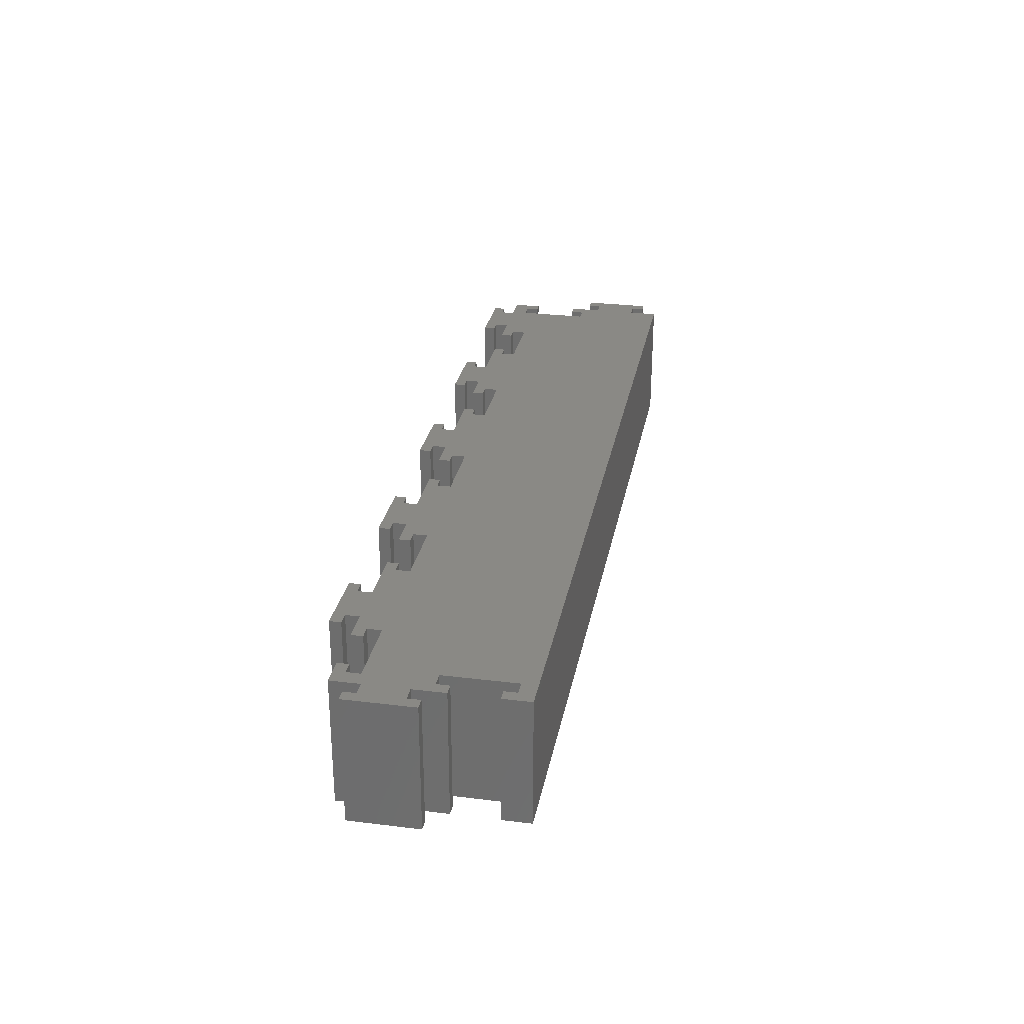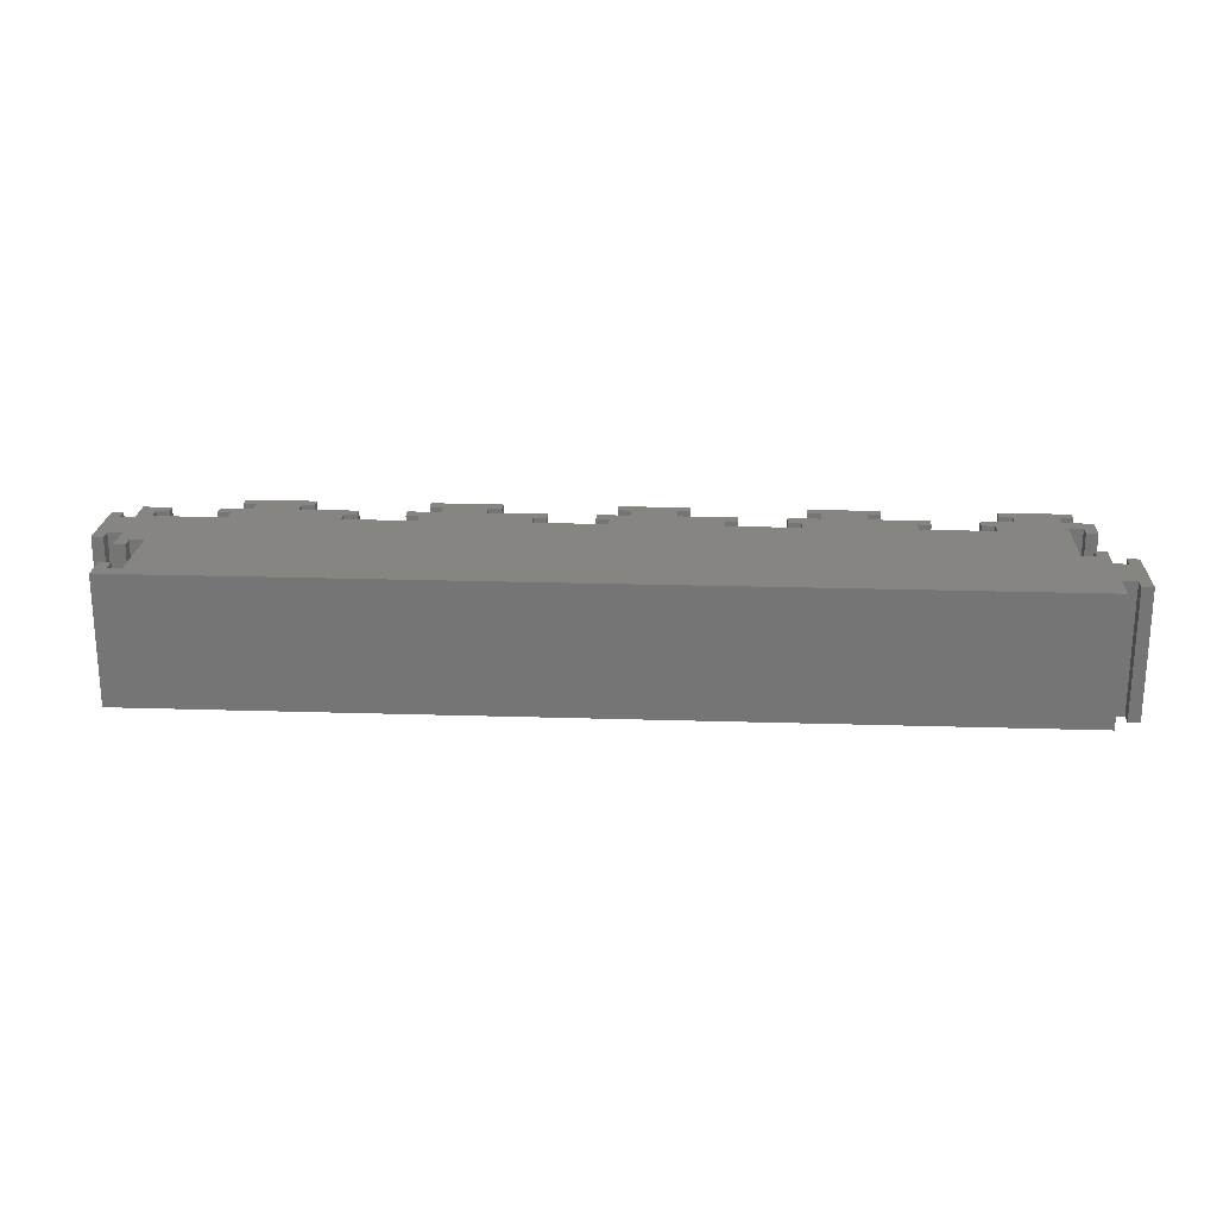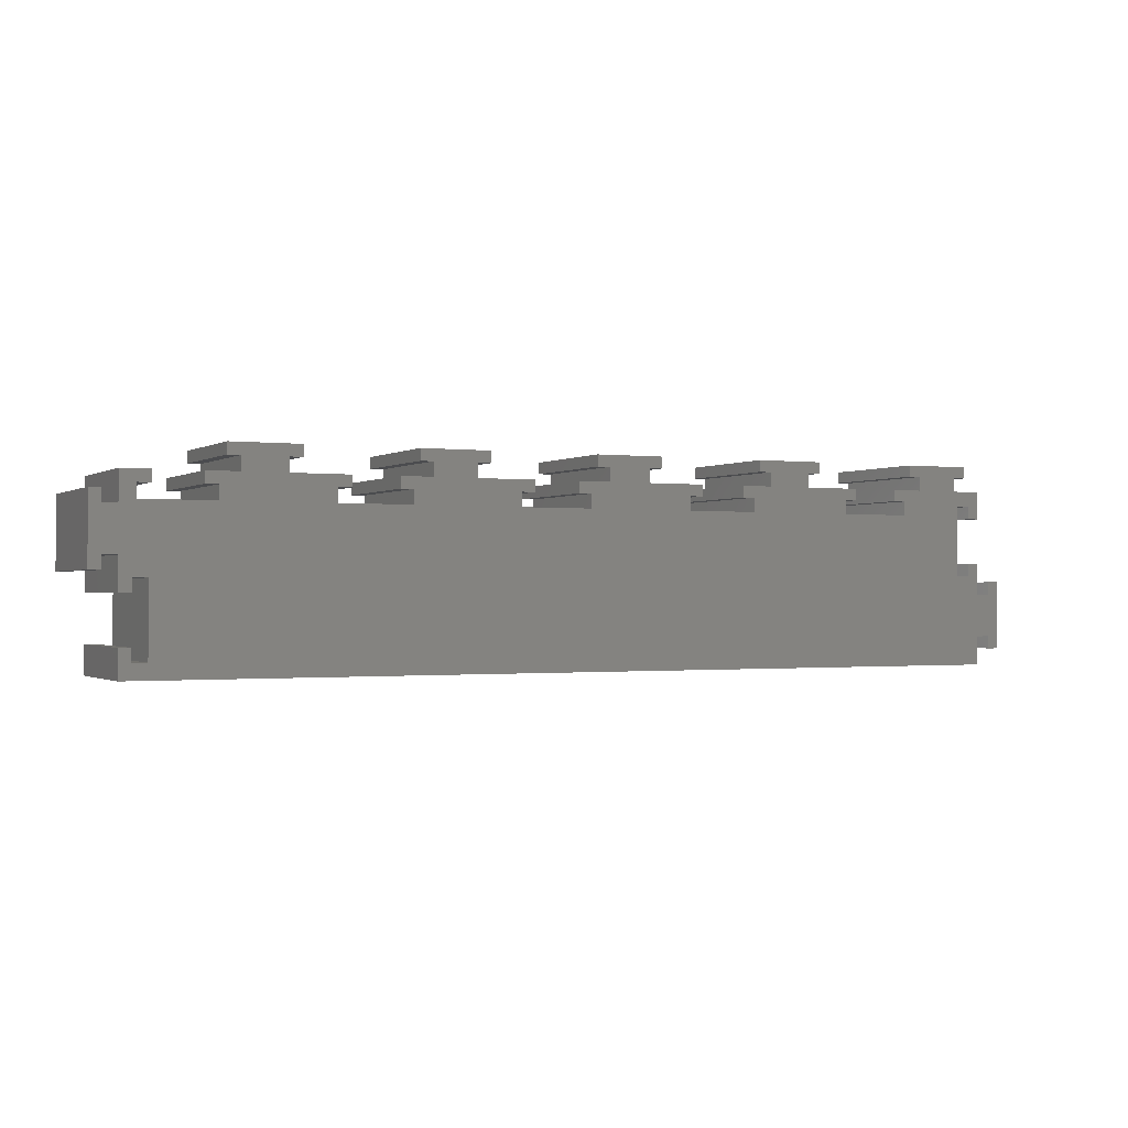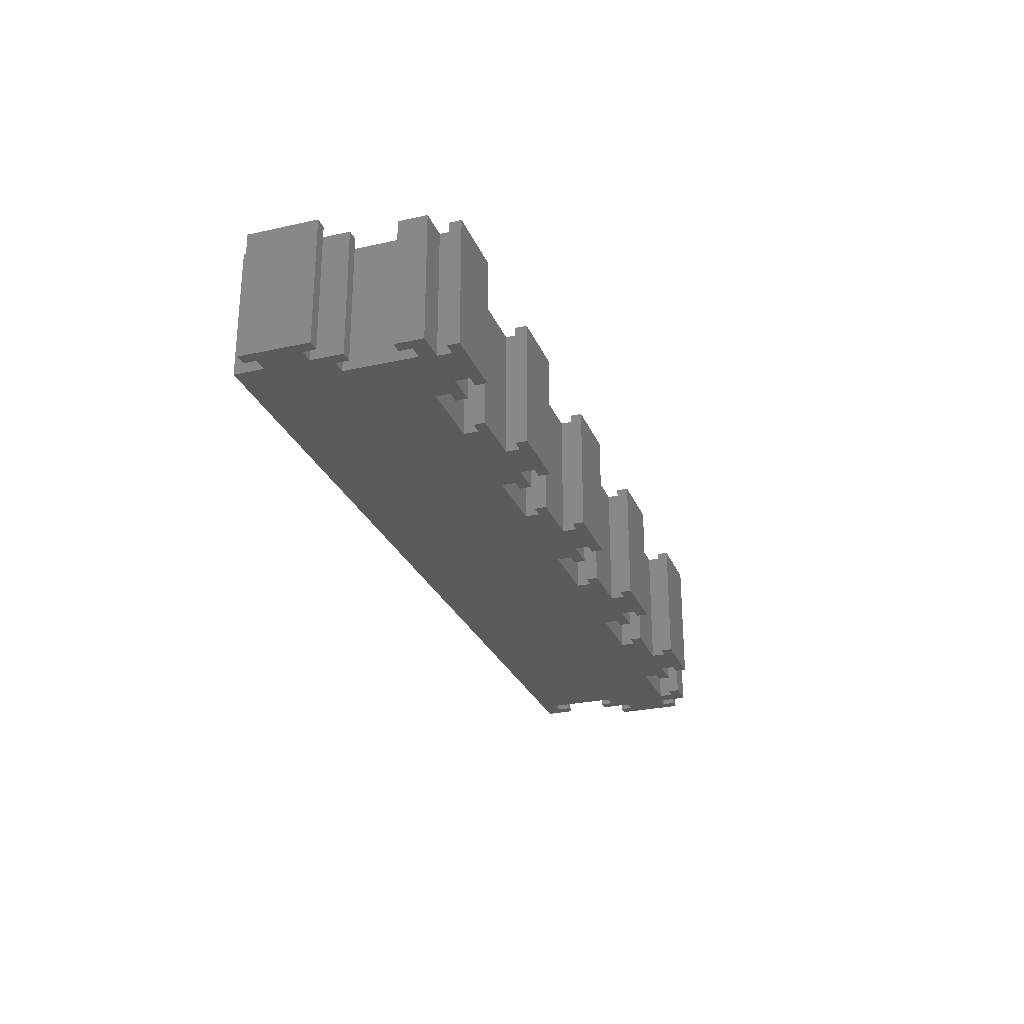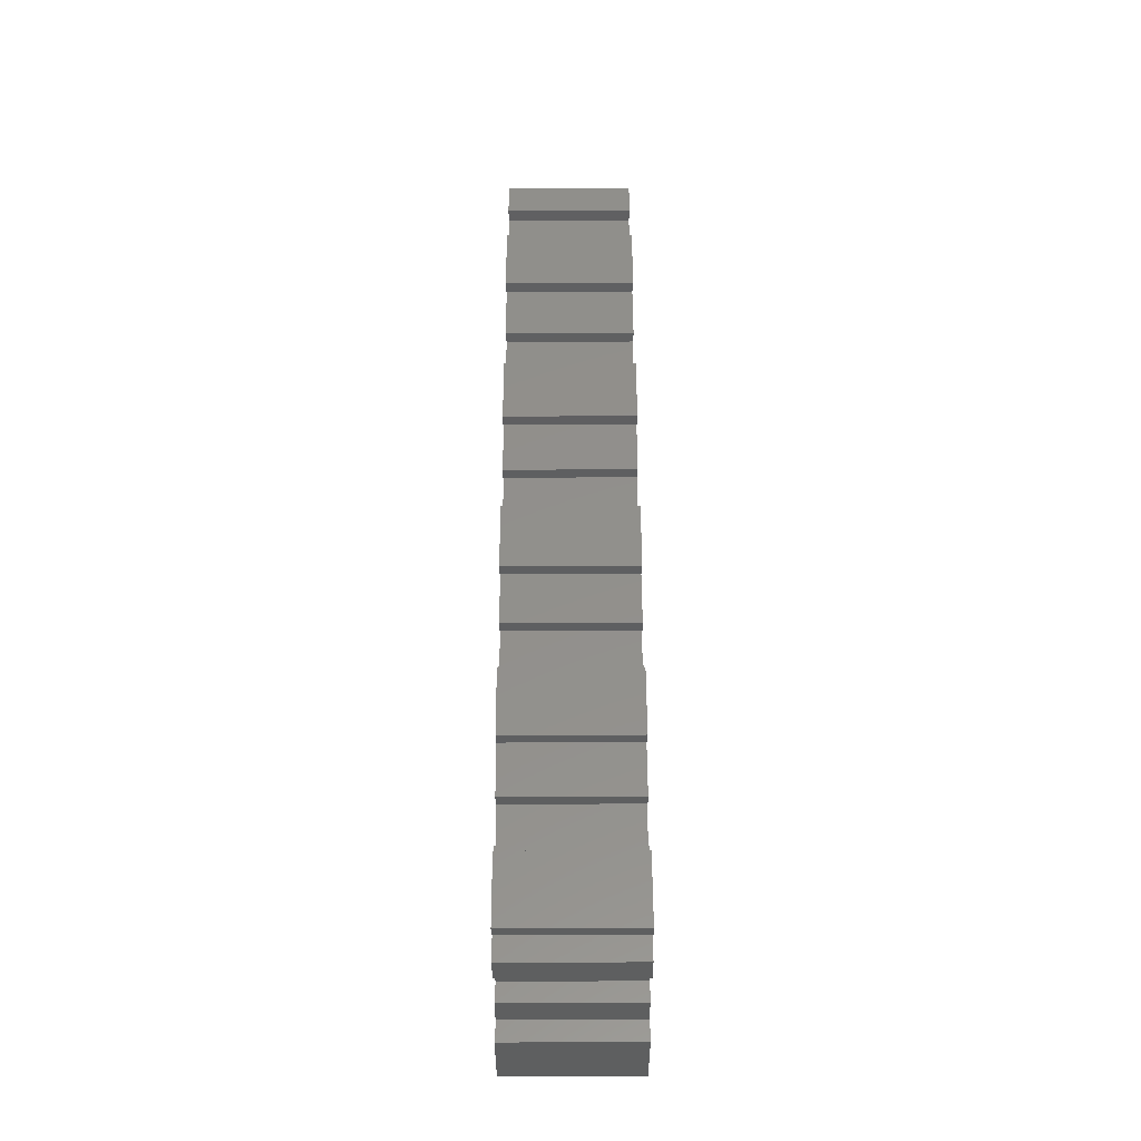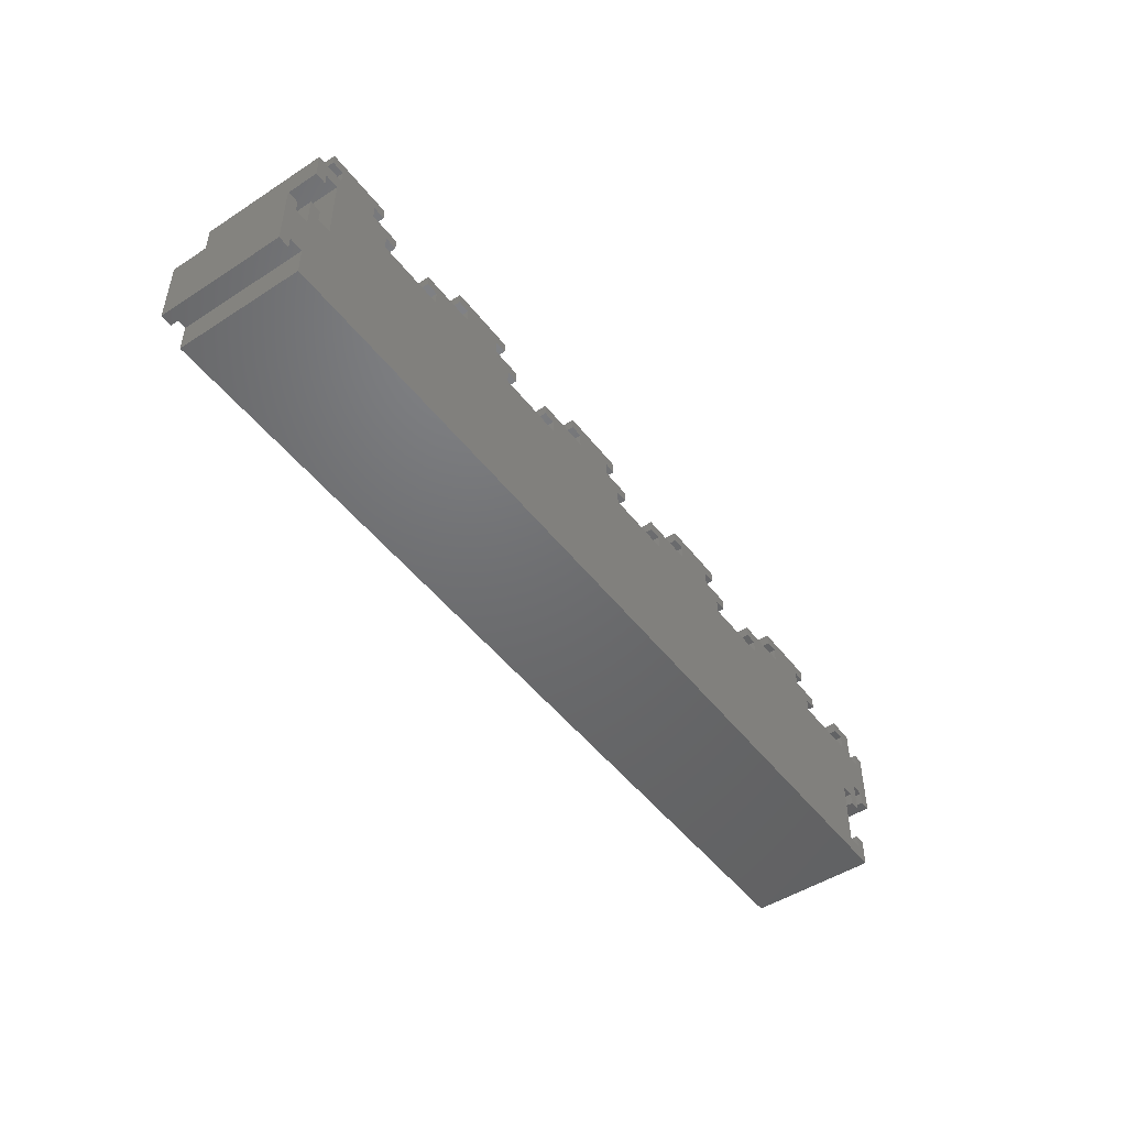
<metadata>
{"format":"stl","ext":"stl","renderer":"f3d","projection":"perspective","resolution":1024,"background":"white","views":[{"elev":28.1,"azim":-79.4,"up":"+Z"},{"elev":21.8,"azim":3.1,"up":"+Z"},{"elev":-0.9,"azim":-26.2,"up":"+Y"},{"elev":-27.0,"azim":109.1,"up":"+Z"},{"elev":52.6,"azim":89.8,"up":"+Y"},{"elev":-48.6,"azim":125.9,"up":"+Y"}]}
</metadata>
<code>
# stl→obj: 232 verts, 460 faces
v 140 16.4 0
v 138.2 16.4 20
v 140 16.4 20
v 138.2 16.4 0
v 1.8 4.4 20
v 0 4.4 20
v 1.8 2.4 20
v 11.6 28 20
v 13.6 26.2 20
v 16.6 28 20
v 11.6 26.2 20
v 25.4 32 20
v 23.4 30.2 20
v 25.4 30.2 20
v 16.6 30.2 20
v 23.4 28 20
v 14.6 32 20
v 14.6 30.2 20
v 32.4 28 20
v 30.4 26.2 20
v 32.4 26.2 20
v 30.4 24 20
v 39.6 28 20
v 41.6 26.2 20
v 44.6 28 20
v 39.6 26.2 20
v 53.4 32 20
v 51.4 30.2 20
v 53.4 30.2 20
v 44.6 30.2 20
v 51.4 28 20
v 42.6 32 20
v 42.6 30.2 20
v 60.4 28 20
v 58.4 26.2 20
v 60.4 26.2 20
v 58.4 24 20
v 67.6 28 20
v 69.6 26.2 20
v 72.6 28 20
v 67.6 26.2 20
v 81.4 32 20
v 79.4 30.2 20
v 81.4 30.2 20
v 72.6 30.2 20
v 79.4 28 20
v 70.6 32 20
v 70.6 30.2 20
v 88.4 28 20
v 86.4 26.2 20
v 88.4 26.2 20
v 86.4 24 20
v 95.6 28 20
v 97.6 26.2 20
v 100.6 28 20
v 95.6 26.2 20
v 109.4 32 20
v 107.4 30.2 20
v 109.4 30.2 20
v 100.6 30.2 20
v 107.4 28 20
v 98.6 32 20
v 98.6 30.2 20
v 116.4 28 20
v 114.4 26.2 20
v 116.4 26.2 20
v 114.4 24 20
v 123.6 28 20
v 125.6 26.2 20
v 128.6 28 20
v 123.6 26.2 20
v 137.4 32 20
v 135.4 30.2 20
v 137.4 30.2 20
v 128.6 30.2 20
v 135.4 28 20
v 126.6 32 20
v 126.6 30.2 20
v 140 28 20
v 138.2 25.6 20
v 140 23.6 20
v 136 25.6 20
v 138.2 23.6 20
v 138.2 14.4 20
v 140 11.4 20
v 136 14.4 20
v 140 4.6 20
v 140 0 20
v 125.6 24 20
v 97.6 24 20
v 69.6 24 20
v 4 2.4 20
v 41.6 24 20
v 13.6 24 20
v 4 13.6 20
v 0 0 20
v 142.2 4.6 20
v 142.2 11.4 20
v 144 13.4 20
v 142.2 13.4 20
v 144 2.6 20
v 142.2 2.6 20
v 4.4 28 20
v 2.4 26.2 20
v 4.4 26.2 20
v 0 23.4 20
v 2.4 24 20
v 0 28 20
v 0 16.6 20
v 1.8 13.6 20
v 0 11.6 20
v 1.8 11.6 20
v -4 25.4 20
v -2.2 23.4 20
v -2.2 25.4 20
v -2.2 16.6 20
v -4 14.6 20
v -2.2 14.6 20
v 138.2 23.6 0
v 140 23.6 0
v 1.8 11.6 0
v 0 11.6 0
v 1.8 13.6 0
v 136 14.4 0
v 140 4.6 0
v 140 0 0
v 140 11.4 0
v 138.2 14.4 0
v 125.6 24 0
v 136 25.6 0
v 135.4 28 0
v 128.6 28 0
v 135.4 30.2 0
v 114.4 24 0
v 107.4 28 0
v 114.4 26.2 0
v 97.6 24 0
v 100.6 28 0
v 107.4 30.2 0
v 86.4 24 0
v 79.4 28 0
v 86.4 26.2 0
v 72.6 28 0
v 79.4 30.2 0
v 69.6 24 0
v 4 2.4 0
v 58.4 24 0
v 51.4 28 0
v 58.4 26.2 0
v 44.6 28 0
v 51.4 30.2 0
v 41.6 24 0
v 30.4 24 0
v 23.4 28 0
v 30.4 26.2 0
v 16.6 28 0
v 23.4 30.2 0
v 13.6 24 0
v 0 0 0
v 1.8 2.4 0
v 0 4.4 0
v 1.8 4.4 0
v 142.2 11.4 0
v 142.2 4.6 0
v 144 2.6 0
v 142.2 2.6 0
v 144 13.4 0
v 142.2 13.4 0
v 138.2 25.6 0
v 140 28 0
v 137.4 32 0
v 137.4 30.2 0
v 128.6 30.2 0
v 126.6 32 0
v 126.6 30.2 0
v 125.6 26.2 0
v 123.6 28 0
v 123.6 26.2 0
v 116.4 28 0
v 116.4 26.2 0
v 109.4 32 0
v 109.4 30.2 0
v 100.6 30.2 0
v 98.6 32 0
v 98.6 30.2 0
v 97.6 26.2 0
v 95.6 28 0
v 95.6 26.2 0
v 88.4 28 0
v 88.4 26.2 0
v 81.4 32 0
v 81.4 30.2 0
v 72.6 30.2 0
v 70.6 32 0
v 70.6 30.2 0
v 69.6 26.2 0
v 67.6 28 0
v 67.6 26.2 0
v 60.4 28 0
v 60.4 26.2 0
v 53.4 32 0
v 53.4 30.2 0
v 44.6 30.2 0
v 42.6 32 0
v 42.6 30.2 0
v 41.6 26.2 0
v 39.6 28 0
v 39.6 26.2 0
v 32.4 28 0
v 32.4 26.2 0
v 25.4 32 0
v 25.4 30.2 0
v 16.6 30.2 0
v 14.6 32 0
v 14.6 30.2 0
v 13.6 26.2 0
v 11.6 28 0
v 11.6 26.2 0
v 4 13.6 0
v 2.4 24 0
v 0 16.6 0
v 2.4 26.2 0
v 4.4 28 0
v 4.4 26.2 0
v 0 23.4 0
v 0 28 0
v -4 14.6 0
v -2.2 16.6 0
v -2.2 14.6 0
v -2.2 23.4 0
v -4 25.4 0
v -2.2 25.4 0
f 1 2 3
f 2 1 4
f 5 6 7
f 8 9 10
f 9 8 11
f 12 13 14
f 13 15 16
f 12 15 13
f 17 15 12
f 15 17 18
f 19 20 21
f 20 16 22
f 16 20 19
f 23 24 25
f 24 23 26
f 27 28 29
f 28 30 31
f 27 30 28
f 32 30 27
f 30 32 33
f 34 35 36
f 35 31 37
f 31 35 34
f 38 39 40
f 39 38 41
f 42 43 44
f 43 45 46
f 42 45 43
f 47 45 42
f 45 47 48
f 49 50 51
f 50 46 52
f 46 50 49
f 53 54 55
f 54 53 56
f 57 58 59
f 58 60 61
f 57 60 58
f 62 60 57
f 60 62 63
f 64 65 66
f 65 61 67
f 61 65 64
f 68 69 70
f 69 68 71
f 72 73 74
f 73 75 76
f 72 75 73
f 77 75 72
f 75 77 78
f 79 80 81
f 76 80 79
f 70 82 76
f 80 76 82
f 81 80 83
f 84 85 3
f 86 85 84
f 84 3 2
f 85 86 87
f 87 86 88
f 70 76 75
f 82 70 89
f 82 89 86
f 89 70 69
f 67 86 89
f 86 67 88
f 90 67 61
f 55 61 60
f 90 61 55
f 90 55 54
f 67 90 88
f 52 88 90
f 40 46 45
f 91 46 40
f 46 91 52
f 91 40 39
f 52 91 88
f 92 91 37
f 25 31 30
f 93 31 25
f 31 93 37
f 93 25 24
f 92 37 93
f 92 93 22
f 10 16 15
f 94 16 10
f 94 10 9
f 16 94 22
f 92 22 94
f 92 94 95
f 91 92 88
f 96 92 7
f 92 96 88
f 96 7 6
f 85 97 98
f 97 85 87
f 98 99 100
f 99 98 101
f 97 101 98
f 101 97 102
f 103 104 105
f 106 107 104
f 108 104 103
f 106 104 108
f 107 106 109
f 107 109 110
f 111 110 109
f 110 111 112
f 107 95 94
f 95 107 110
f 113 114 115
f 114 113 116
f 117 116 113
f 116 117 118
f 114 109 106
f 109 114 116
f 119 81 83
f 81 119 120
f 121 122 123
f 124 125 126
f 125 124 127
f 127 128 1
f 127 124 128
f 129 130 124
f 131 132 133
f 132 130 129
f 134 124 126
f 130 132 131
f 124 134 129
f 134 135 136
f 137 134 126
f 135 138 139
f 134 137 135
f 135 137 138
f 126 140 137
f 140 141 142
f 141 143 144
f 145 141 140
f 145 140 126
f 141 145 143
f 146 145 126
f 147 148 149
f 148 150 151
f 152 148 147
f 145 146 147
f 148 152 150
f 147 146 152
f 153 154 155
f 154 156 157
f 158 154 153
f 154 158 156
f 152 146 153
f 153 146 158
f 159 146 126
f 146 159 160
f 161 160 159
f 160 161 162
f 125 163 164
f 163 125 127
f 164 165 166
f 165 164 167
f 163 167 164
f 167 163 168
f 1 128 4
f 169 120 119
f 120 169 170
f 131 169 130
f 169 131 170
f 133 171 172
f 173 133 132
f 133 173 171
f 174 173 175
f 173 174 171
f 176 132 129
f 177 176 178
f 176 177 132
f 136 179 180
f 179 136 135
f 139 181 182
f 183 139 138
f 139 183 181
f 184 183 185
f 183 184 181
f 186 138 137
f 187 186 188
f 186 187 138
f 142 189 190
f 189 142 141
f 144 191 192
f 193 144 143
f 144 193 191
f 194 193 195
f 193 194 191
f 196 143 145
f 197 196 198
f 196 197 143
f 149 199 200
f 199 149 148
f 151 201 202
f 203 151 150
f 151 203 201
f 204 203 205
f 203 204 201
f 206 150 152
f 207 206 208
f 206 207 150
f 155 209 210
f 209 155 154
f 157 211 212
f 213 157 156
f 157 213 211
f 214 213 215
f 213 214 211
f 216 156 158
f 217 216 218
f 216 217 156
f 219 158 146
f 219 220 158
f 219 221 220
f 221 219 123
f 222 223 224
f 221 123 122
f 225 220 221
f 220 225 222
f 222 226 223
f 226 222 225
f 227 228 229
f 228 227 230
f 231 230 227
f 230 231 232
f 228 225 221
f 225 228 230
f 128 2 4
f 2 128 84
f 119 80 169
f 80 119 83
f 128 86 84
f 86 128 124
f 130 80 82
f 80 130 169
f 86 130 82
f 130 86 124
f 178 68 177
f 68 178 71
f 66 179 64
f 179 66 180
f 178 69 71
f 69 178 176
f 136 66 65
f 66 136 180
f 129 69 176
f 69 129 89
f 67 136 65
f 136 67 134
f 129 67 89
f 67 129 134
f 188 53 187
f 53 188 56
f 51 189 49
f 189 51 190
f 188 54 56
f 54 188 186
f 142 51 50
f 51 142 190
f 137 54 186
f 54 137 90
f 52 142 50
f 142 52 140
f 137 52 90
f 52 137 140
f 198 38 197
f 38 198 41
f 36 199 34
f 199 36 200
f 198 39 41
f 39 198 196
f 149 36 35
f 36 149 200
f 145 39 196
f 39 145 91
f 37 149 35
f 149 37 147
f 145 37 91
f 37 145 147
f 208 23 207
f 23 208 26
f 21 209 19
f 209 21 210
f 208 24 26
f 24 208 206
f 155 21 20
f 21 155 210
f 152 24 206
f 24 152 93
f 22 155 20
f 155 22 153
f 152 22 93
f 22 152 153
f 218 8 217
f 8 218 11
f 105 223 103
f 223 105 224
f 218 9 11
f 9 218 216
f 222 105 104
f 105 222 224
f 158 9 216
f 9 158 94
f 107 222 104
f 222 107 220
f 158 107 94
f 107 158 220
f 122 112 111
f 112 122 121
f 162 6 5
f 6 162 161
f 112 123 110
f 123 112 121
f 7 162 5
f 162 7 160
f 123 95 110
f 95 123 219
f 146 7 92
f 7 146 160
f 146 95 219
f 95 146 92
f 159 6 161
f 6 159 96
f 225 108 226
f 108 225 106
f 122 109 221
f 109 122 111
f 88 125 87
f 125 88 126
f 81 170 79
f 170 81 120
f 85 1 3
f 1 85 127
f 159 88 96
f 88 159 126
f 170 76 79
f 76 170 131
f 223 108 103
f 108 223 226
f 156 8 10
f 8 156 217
f 209 16 19
f 16 209 154
f 150 23 25
f 23 150 207
f 199 31 34
f 31 199 148
f 143 38 40
f 38 143 197
f 189 46 49
f 46 189 141
f 138 53 55
f 53 138 187
f 179 61 64
f 61 179 135
f 132 68 70
f 68 132 177
f 166 101 102
f 101 166 165
f 167 100 99
f 100 167 168
f 101 167 99
f 167 101 165
f 166 97 164
f 97 166 102
f 163 100 168
f 100 163 98
f 125 97 87
f 97 125 164
f 163 85 98
f 85 163 127
f 74 171 72
f 171 74 172
f 175 77 174
f 77 175 78
f 171 77 72
f 77 171 174
f 133 74 73
f 74 133 172
f 175 75 78
f 75 175 173
f 76 133 73
f 133 76 131
f 132 75 173
f 75 132 70
f 59 181 57
f 181 59 182
f 185 62 184
f 62 185 63
f 181 62 57
f 62 181 184
f 139 59 58
f 59 139 182
f 185 60 63
f 60 185 183
f 61 139 58
f 139 61 135
f 138 60 183
f 60 138 55
f 44 191 42
f 191 44 192
f 195 47 194
f 47 195 48
f 191 47 42
f 47 191 194
f 144 44 43
f 44 144 192
f 195 45 48
f 45 195 193
f 46 144 43
f 144 46 141
f 143 45 193
f 45 143 40
f 29 201 27
f 201 29 202
f 205 32 204
f 32 205 33
f 201 32 27
f 32 201 204
f 151 29 28
f 29 151 202
f 205 30 33
f 30 205 203
f 31 151 28
f 151 31 148
f 150 30 203
f 30 150 25
f 14 211 12
f 211 14 212
f 215 17 214
f 17 215 18
f 211 17 12
f 17 211 214
f 157 14 13
f 14 157 212
f 215 15 18
f 15 215 213
f 16 157 13
f 157 16 154
f 156 15 213
f 15 156 10
f 232 113 115
f 113 232 231
f 227 118 117
f 118 227 229
f 227 113 231
f 113 227 117
f 114 232 115
f 232 114 230
f 118 228 116
f 228 118 229
f 225 114 106
f 114 225 230
f 228 109 116
f 109 228 221

</code>
